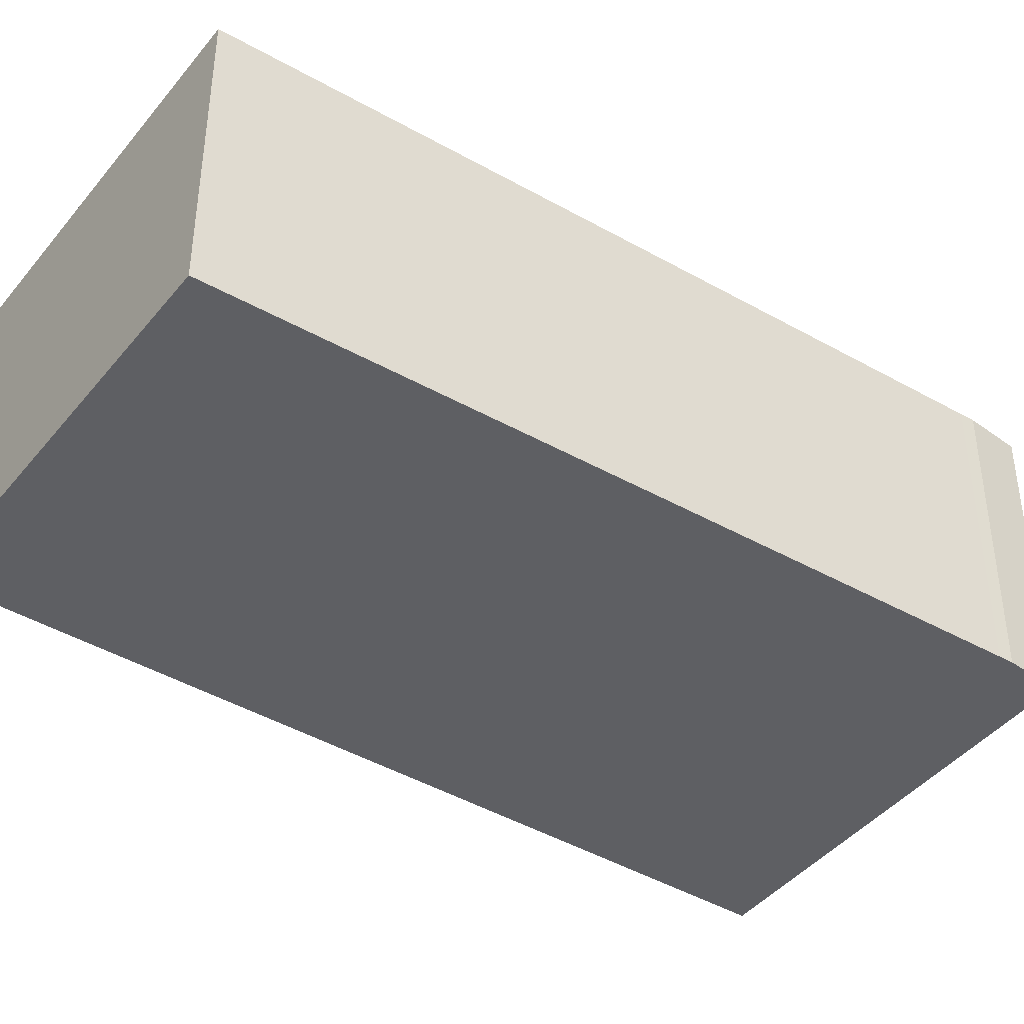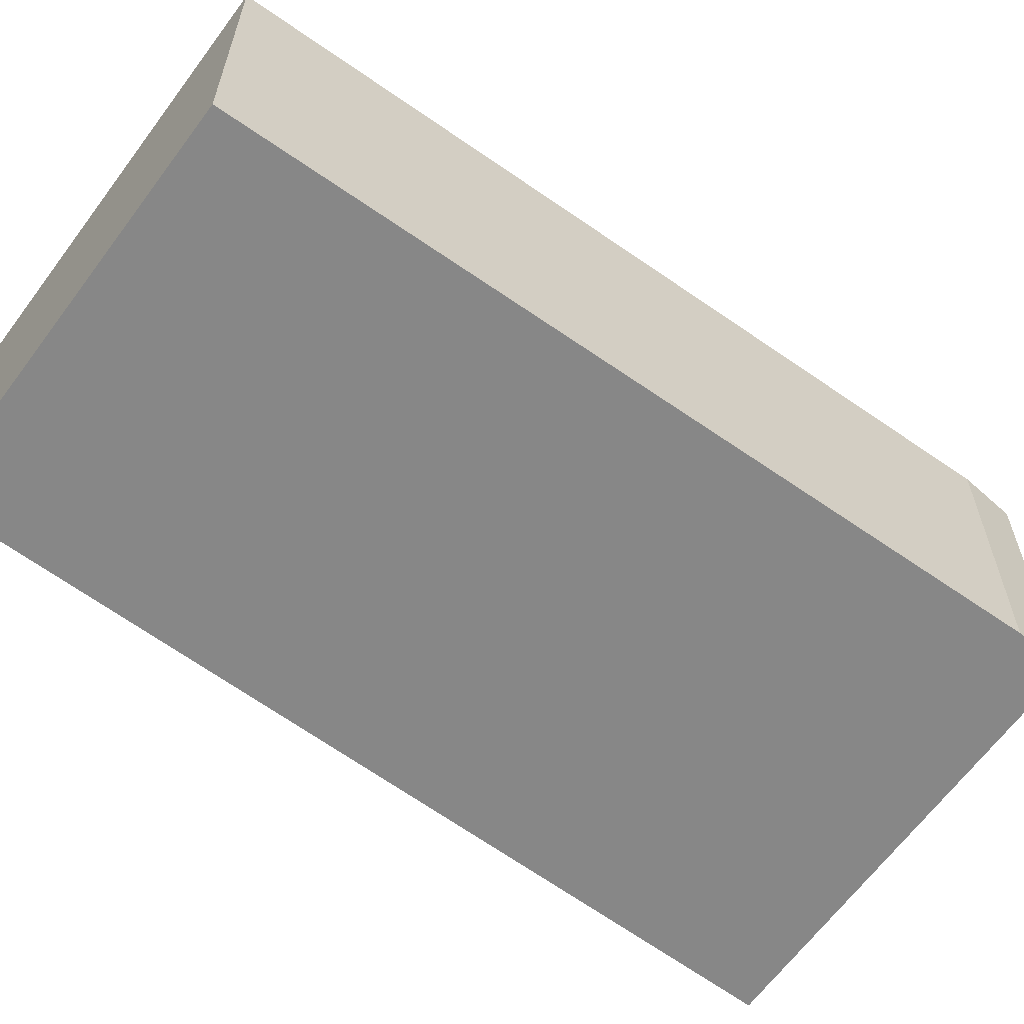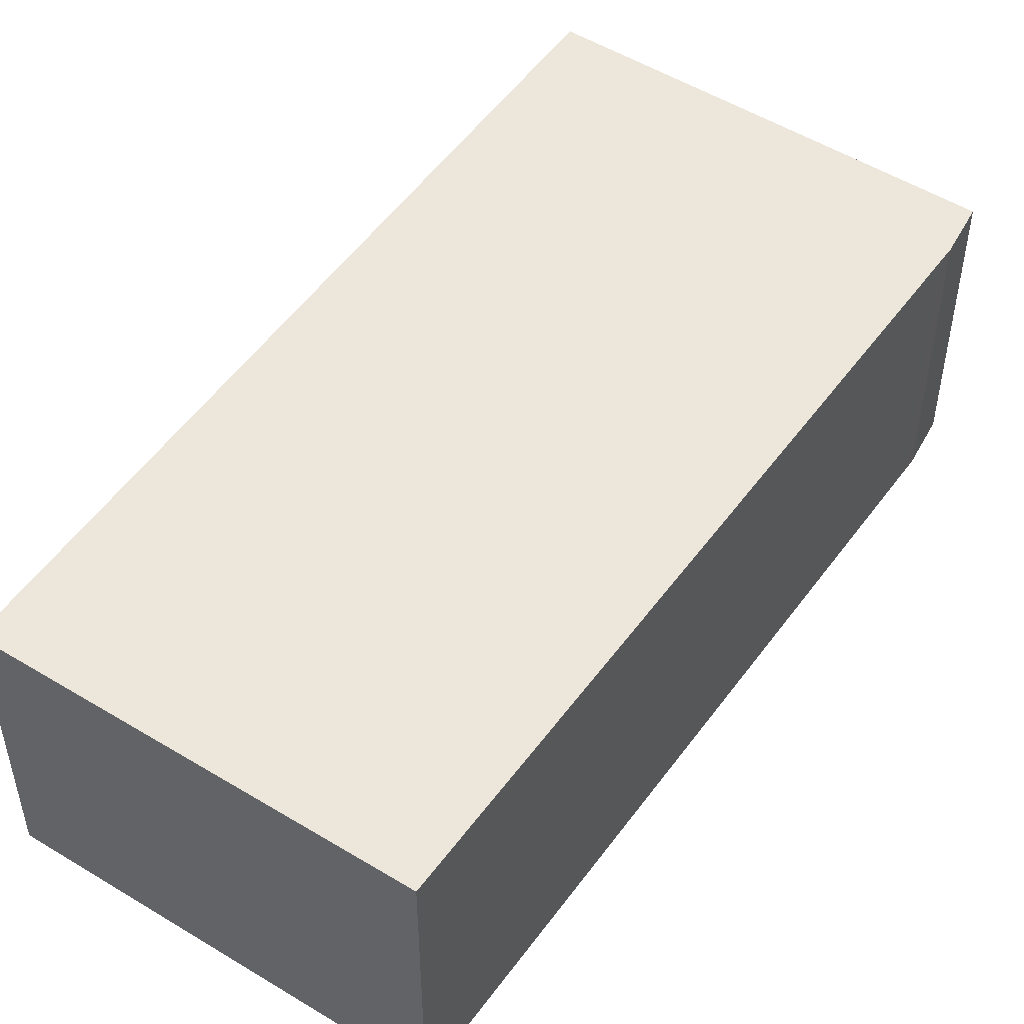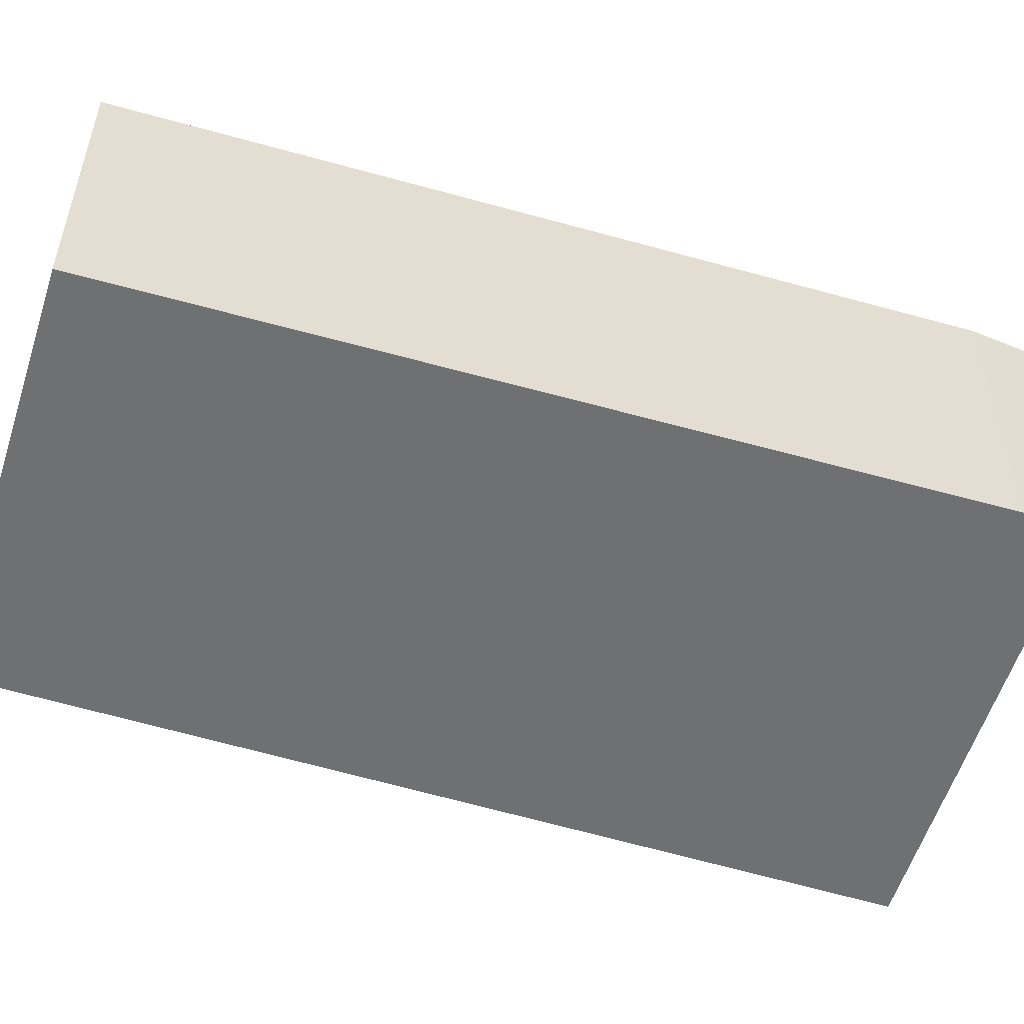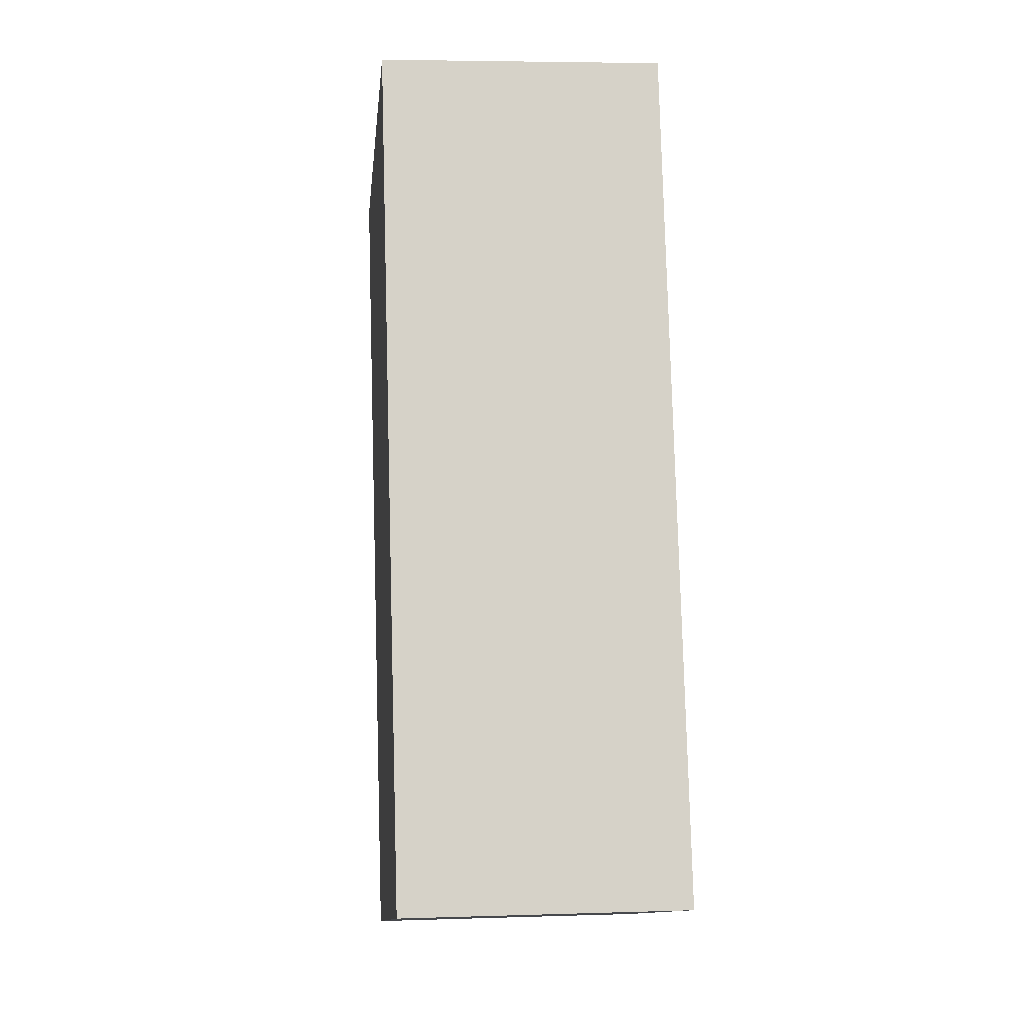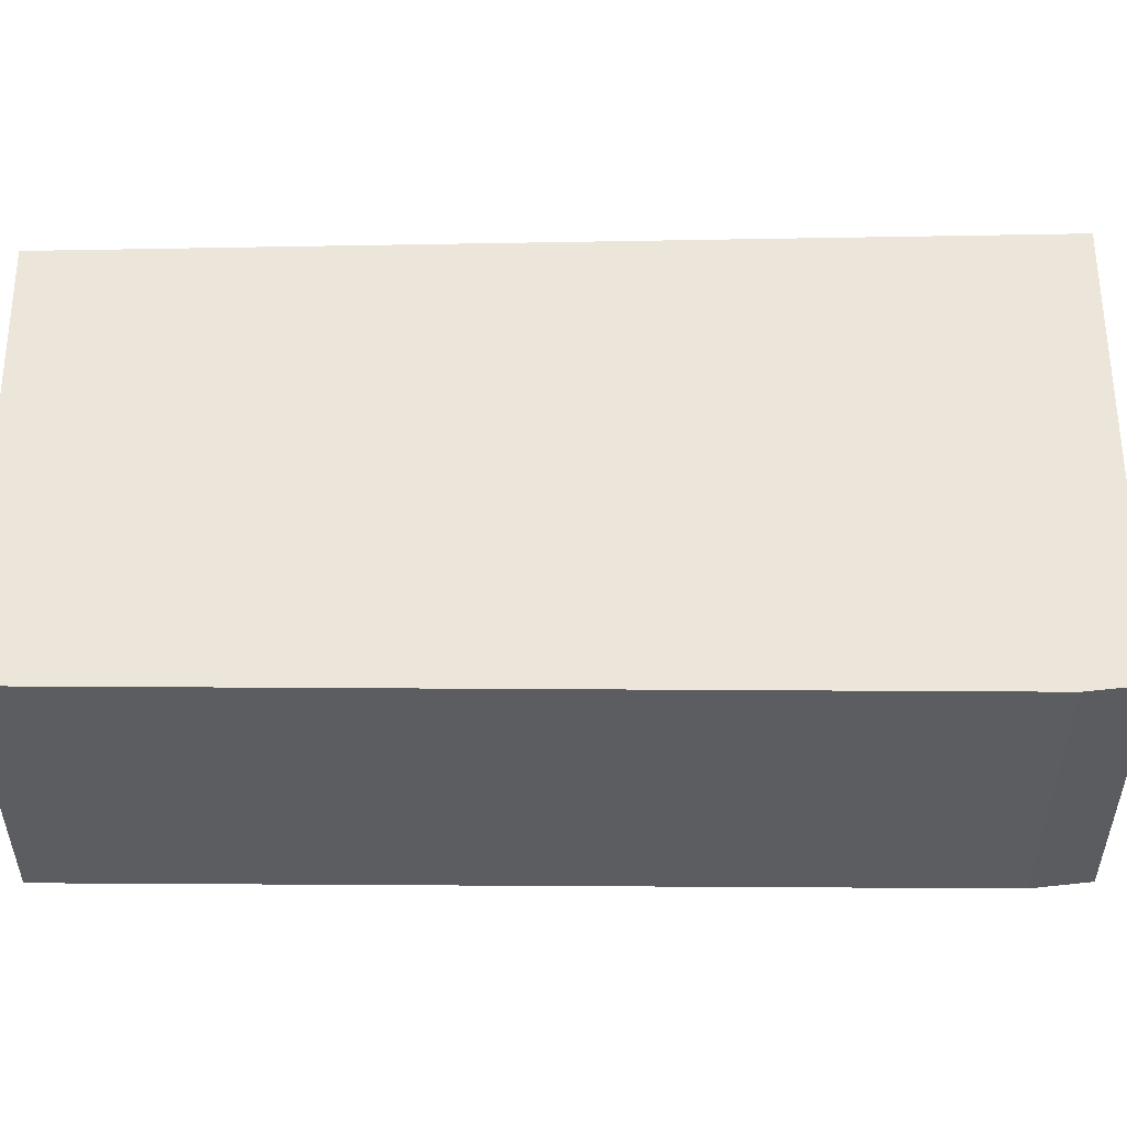
<metadata>
{"format":"obj","ext":"obj","renderer":"f3d","projection":"perspective","resolution":1024,"background":"white","views":[{"elev":-41.6,"azim":-141.8,"up":"+Y"},{"elev":-62.4,"azim":-142.8,"up":"+Y"},{"elev":50.3,"azim":-162.7,"up":"+Y"},{"elev":-54.9,"azim":-124.0,"up":"+Y"},{"elev":5.0,"azim":84.2,"up":"+Z"},{"elev":54.2,"azim":-107.1,"up":"+Y"}]}
</metadata>
<code>
v  0.101 2.03 -0.478
v  4.625 2.03 -4.976
v  1.778 2.03 -5.808
v  0.07 2.03 -0.381
v  0 2.03 1.243e-16
v  2.9 2.03 0.912
v  2.949 2.03 0.928
v  2.949 -5.682e-17 0.928
v  4.625 3.047e-16 -4.976
v  1.778 3.556e-16 -5.808
v  0.101 2.927e-17 -0.478
v  0.07 2.333e-17 -0.381
v  0 0 0
v  2.9 -5.584e-17 0.912
g defaultobject
f 1 2 3
f 2 1 4
f 2 4 5
f 2 5 6
f 2 6 7
f 8 2 7
f 2 8 9
f 9 3 2
f 3 9 10
f 10 1 3
f 1 10 11
f 1 11 4
f 4 11 12
f 12 5 4
f 5 12 13
f 6 8 7
f 8 6 5
f 8 5 14
f 14 5 13
f 12 14 13
f 14 12 11
f 14 11 10
f 14 10 8
f 8 10 9

</code>
